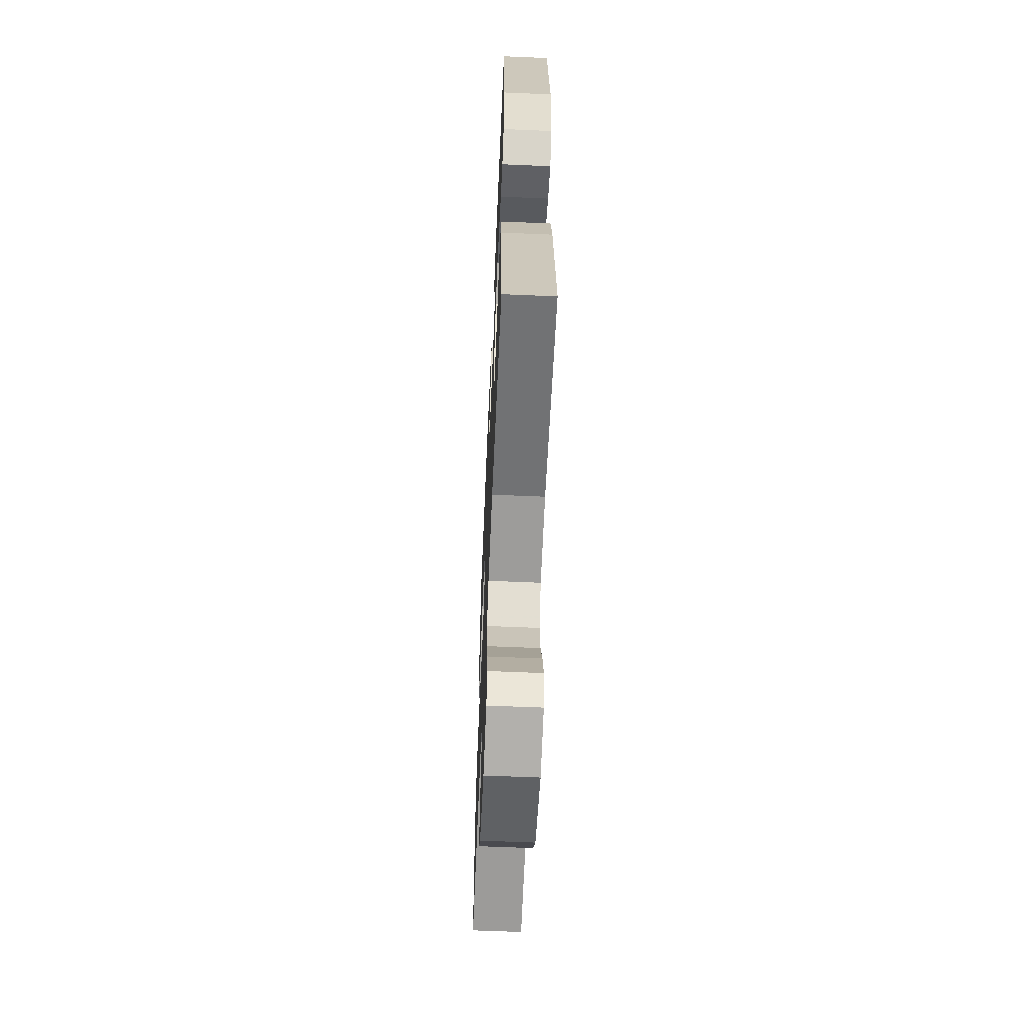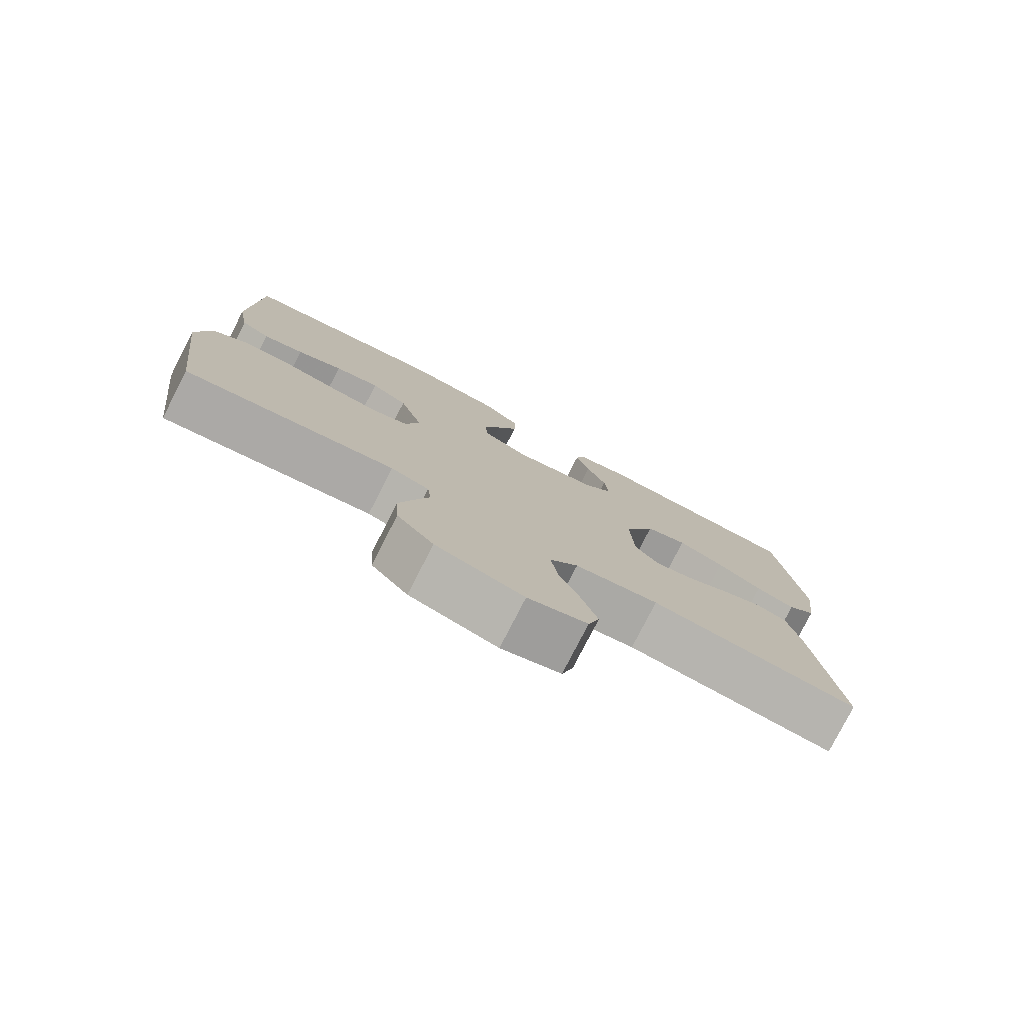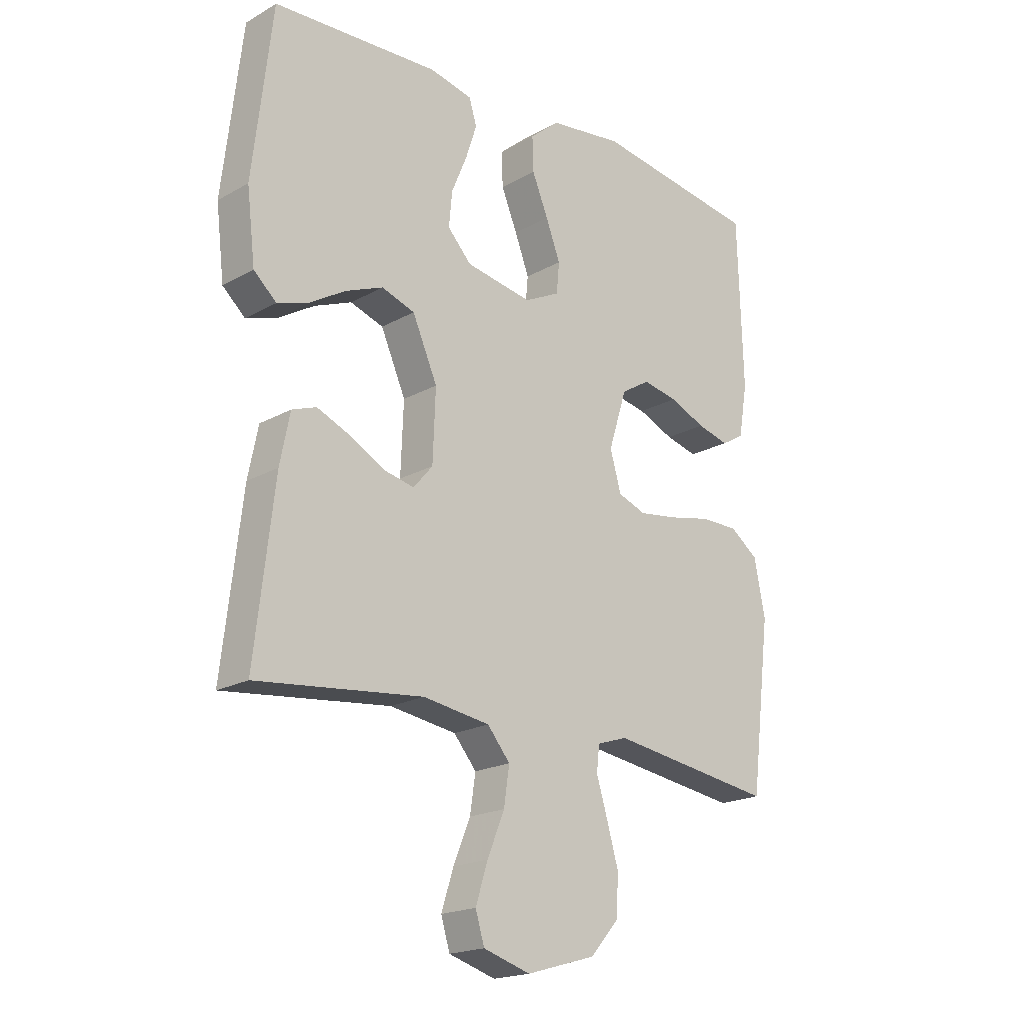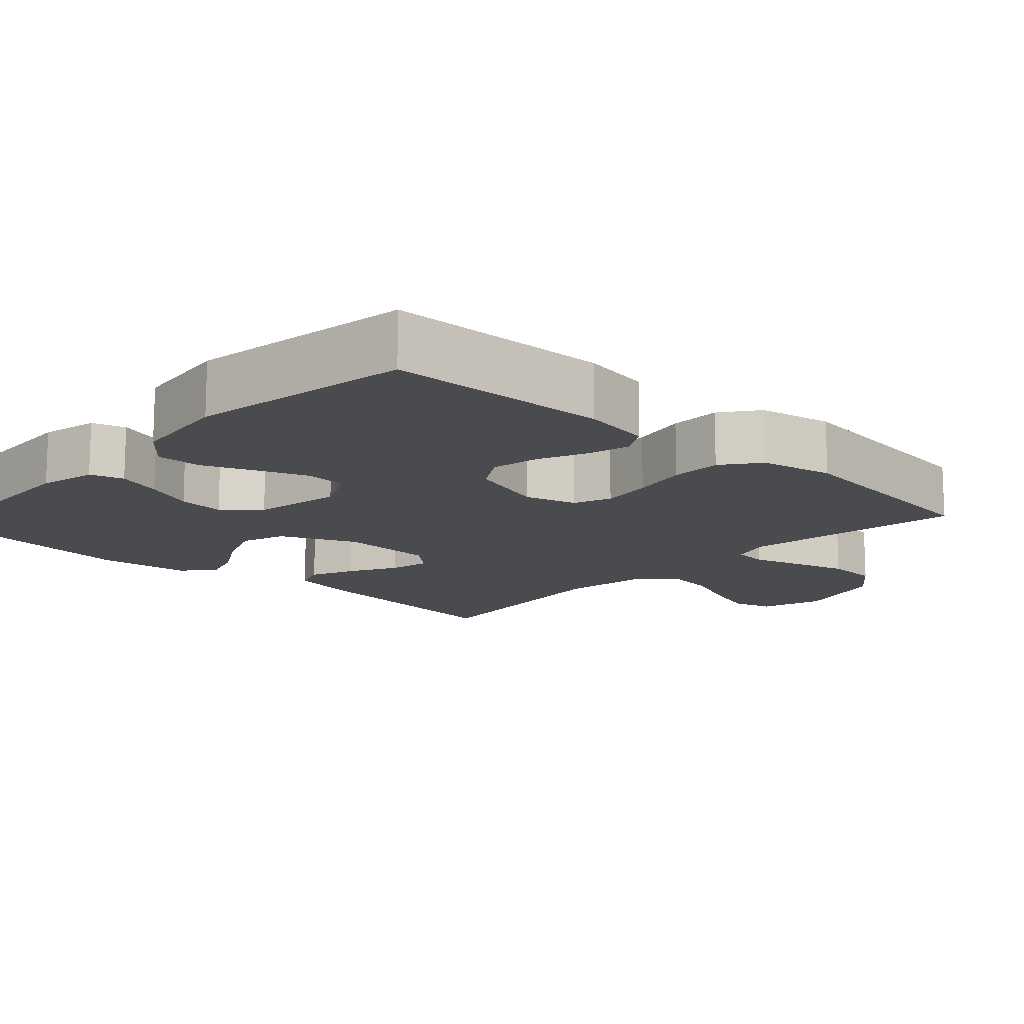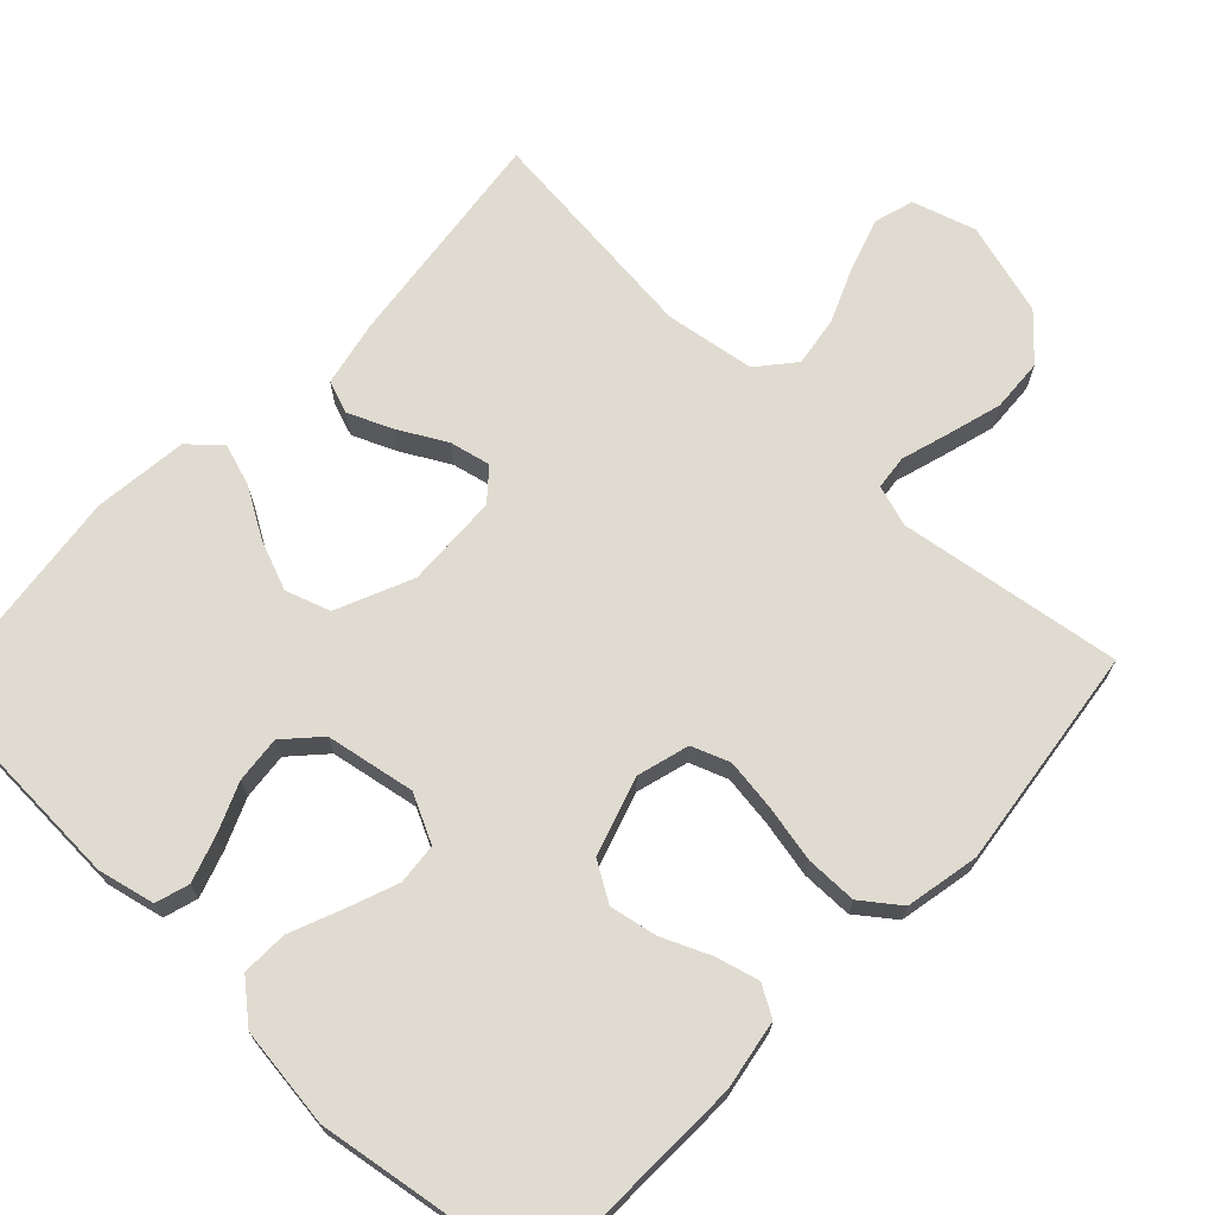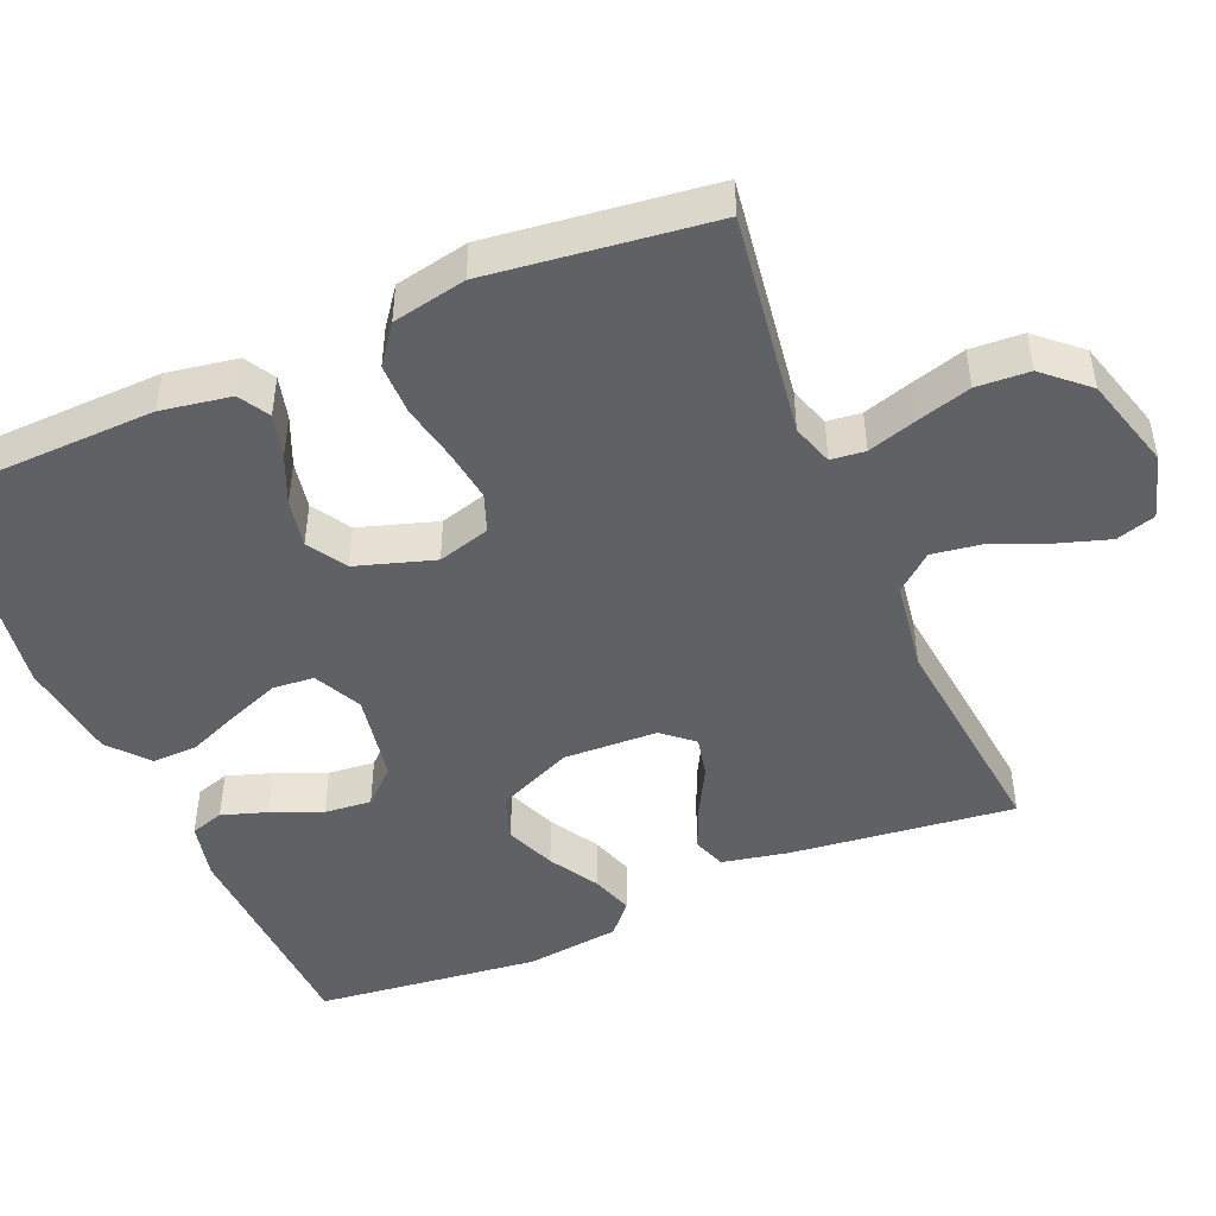
<metadata>
{"format":"obj","ext":"obj","renderer":"f3d","projection":"perspective","resolution":1024,"background":"white","views":[{"elev":-61.7,"azim":-92.5,"up":"+Z"},{"elev":-78.9,"azim":152.8,"up":"+Z"},{"elev":-19.5,"azim":-43.8,"up":"+Z"},{"elev":-13.9,"azim":47.0,"up":"+Y"},{"elev":70.0,"azim":43.3,"up":"+Y"},{"elev":-47.2,"azim":113.0,"up":"+Y"}]}
</metadata>
<code>
v -0.5 0.07 0.5
v -0.2 0.07 0.515
v -0.123 0.07 0.498
v -0.109 0.07 0.453
v -0.129 0.07 0.392
v -0.157 0.07 0.325
v -0.163 0.07 0.262
v -0.12 0.07 0.216
v 0 0.07 0.195
v 0.064 0.07 0.227
v 0.069 0.07 0.282
v 0.043 0.07 0.35
v 0.014 0.07 0.42
v 0.012 0.07 0.482
v 0.065 0.07 0.527
v 0.2 0.07 0.545
v 0.5 0.07 0.5
v 0.509 0.07 0.2
v 0.493 0.07 0.106
v 0.452 0.07 0.082
v 0.394 0.07 0.097
v 0.329 0.07 0.125
v 0.265 0.07 0.137
v 0.213 0.07 0.105
v 0.18 0.07 0
v 0.2 0.07 -0.07
v 0.251 0.07 -0.089
v 0.321 0.07 -0.079
v 0.397 0.07 -0.063
v 0.466 0.07 -0.063
v 0.517 0.07 -0.101
v 0.537 0.07 -0.2
v 0.5 0.07 -0.5
v 0.2 0.07 -0.457
v 0.145 0.07 -0.475
v 0.14 0.07 -0.521
v 0.16 0.07 -0.586
v 0.181 0.07 -0.659
v 0.177 0.07 -0.73
v 0.125 0.07 -0.788
v 0 0.07 -0.824
v -0.085 0.07 -0.798
v -0.101 0.07 -0.745
v -0.079 0.07 -0.676
v -0.048 0.07 -0.601
v -0.038 0.07 -0.534
v -0.079 0.07 -0.485
v -0.2 0.07 -0.467
v -0.5 0.07 -0.5
v -0.465 0.07 -0.2
v -0.447 0.07 -0.111
v -0.403 0.07 -0.095
v -0.344 0.07 -0.12
v -0.28 0.07 -0.155
v -0.225 0.07 -0.167
v -0.19 0.07 -0.126
v -0.185 0.07 0
v -0.23 0.07 0.102
v -0.29 0.07 0.122
v -0.357 0.07 0.095
v -0.422 0.07 0.056
v -0.479 0.07 0.037
v -0.52 0.07 0.074
v -0.535 0.07 0.2
v -0.5 0 0.5
v -0.2 0 0.515
v -0.123 0 0.498
v -0.109 0 0.453
v -0.129 0 0.392
v -0.157 0 0.325
v -0.163 0 0.262
v -0.12 0 0.216
v 0 0 0.195
v 0.064 0 0.227
v 0.069 0 0.282
v 0.043 0 0.35
v 0.014 0 0.42
v 0.012 0 0.482
v 0.065 0 0.527
v 0.2 0 0.545
v 0.5 0 0.5
v 0.509 0 0.2
v 0.493 0 0.106
v 0.452 0 0.082
v 0.394 0 0.097
v 0.329 0 0.125
v 0.265 0 0.137
v 0.213 0 0.105
v 0.18 0 0
v 0.2 0 -0.07
v 0.251 0 -0.089
v 0.321 0 -0.079
v 0.397 0 -0.063
v 0.466 0 -0.063
v 0.517 0 -0.101
v 0.537 0 -0.2
v 0.5 0 -0.5
v 0.2 0 -0.457
v 0.145 0 -0.475
v 0.14 0 -0.521
v 0.16 0 -0.586
v 0.181 0 -0.659
v 0.177 0 -0.73
v 0.125 0 -0.788
v 0 0 -0.824
v -0.085 0 -0.798
v -0.101 0 -0.745
v -0.079 0 -0.676
v -0.048 0 -0.601
v -0.038 0 -0.534
v -0.079 0 -0.485
v -0.2 0 -0.467
v -0.5 0 -0.5
v -0.465 0 -0.2
v -0.447 0 -0.111
v -0.403 0 -0.095
v -0.344 0 -0.12
v -0.28 0 -0.155
v -0.225 0 -0.167
v -0.19 0 -0.126
v -0.185 0 0
v -0.23 0 0.102
v -0.29 0 0.122
v -0.357 0 0.095
v -0.422 0 0.056
v -0.479 0 0.037
v -0.52 0 0.074
v -0.535 0 0.2
f 4 5 6
f 3 4 6
f 2 3 6
f 1 2 6
f 64 1 6
f 63 64 6
f 62 63 6
f 61 62 6
f 60 61 6
f 59 60 6 7
f 58 59 7 8
f 57 58 8 9
f 56 57 9 10
f 52 53 54
f 51 52 54
f 50 51 54
f 49 50 54
f 48 49 54
f 47 48 54 55
f 46 47 55 56
f 43 44 45
f 42 43 45
f 41 42 45
f 40 41 45
f 39 40 45
f 38 39 45
f 37 38 45
f 36 37 45
f 35 36 45 46
f 46 56 10
f 35 46 10
f 34 35 10
f 32 33 34
f 31 32 34
f 30 31 34
f 29 30 34
f 28 29 34
f 20 21 22
f 19 20 22
f 18 19 22
f 17 18 22
f 16 17 22
f 15 16 22
f 14 15 22
f 13 14 22
f 12 13 22
f 11 12 22 23
f 10 11 23 24
f 27 28 34
f 26 27 34
f 25 26 34 10
f 10 24 25
f 70 69 68
f 70 68 67
f 70 67 66
f 70 66 65
f 70 65 128
f 70 128 127
f 70 127 126
f 70 126 125
f 70 125 124
f 71 70 124 123
f 72 71 123 122
f 73 72 122 121
f 74 73 121 120
f 118 117 116
f 118 116 115
f 118 115 114
f 118 114 113
f 118 113 112
f 119 118 112 111
f 120 119 111 110
f 109 108 107
f 109 107 106
f 109 106 105
f 109 105 104
f 109 104 103
f 109 103 102
f 109 102 101
f 109 101 100
f 110 109 100 99
f 74 120 110
f 74 110 99
f 74 99 98
f 98 97 96
f 98 96 95
f 98 95 94
f 98 94 93
f 98 93 92
f 86 85 84
f 86 84 83
f 86 83 82
f 86 82 81
f 86 81 80
f 86 80 79
f 86 79 78
f 86 78 77
f 86 77 76
f 87 86 76 75
f 88 87 75 74
f 98 92 91
f 98 91 90
f 74 98 90 89
f 89 88 74
f 1 65 66 2
f 2 66 67 3
f 3 67 68 4
f 4 68 69 5
f 5 69 70 6
f 6 70 71 7
f 7 71 72 8
f 8 72 73 9
f 9 73 74 10
f 10 74 75 11
f 11 75 76 12
f 12 76 77 13
f 13 77 78 14
f 14 78 79 15
f 15 79 80 16
f 16 80 81 17
f 17 81 82 18
f 18 82 83 19
f 19 83 84 20
f 20 84 85 21
f 21 85 86 22
f 22 86 87 23
f 23 87 88 24
f 24 88 89 25
f 25 89 90 26
f 26 90 91 27
f 27 91 92 28
f 28 92 93 29
f 29 93 94 30
f 30 94 95 31
f 31 95 96 32
f 32 96 97 33
f 33 97 98 34
f 34 98 99 35
f 35 99 100 36
f 36 100 101 37
f 37 101 102 38
f 38 102 103 39
f 39 103 104 40
f 40 104 105 41
f 41 105 106 42
f 42 106 107 43
f 43 107 108 44
f 44 108 109 45
f 45 109 110 46
f 46 110 111 47
f 47 111 112 48
f 48 112 113 49
f 49 113 114 50
f 50 114 115 51
f 51 115 116 52
f 52 116 117 53
f 53 117 118 54
f 54 118 119 55
f 55 119 120 56
f 56 120 121 57
f 57 121 122 58
f 58 122 123 59
f 59 123 124 60
f 60 124 125 61
f 61 125 126 62
f 62 126 127 63
f 63 127 128 64
f 64 128 65 1

</code>
